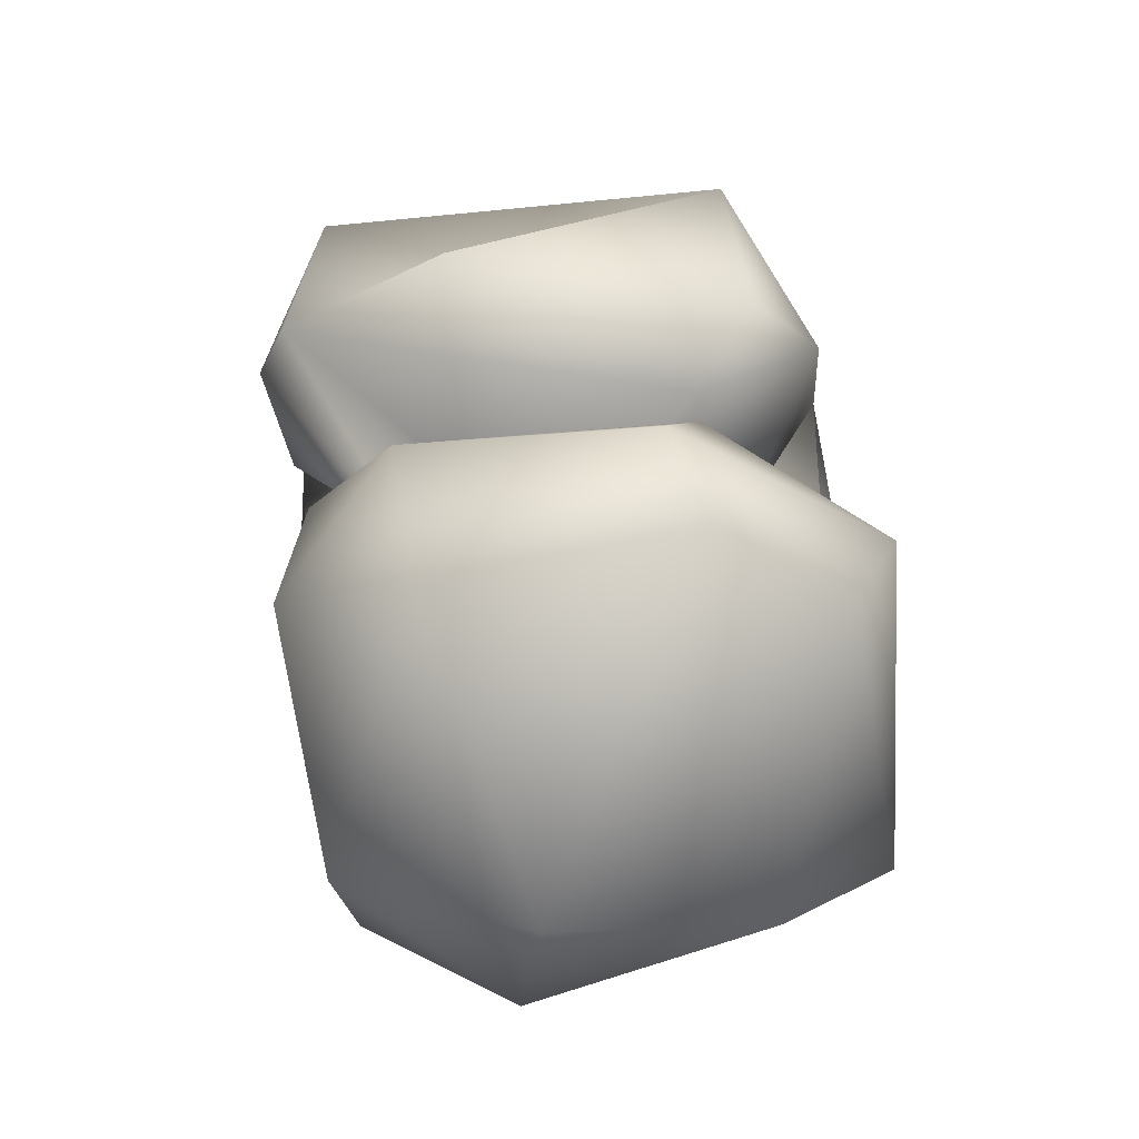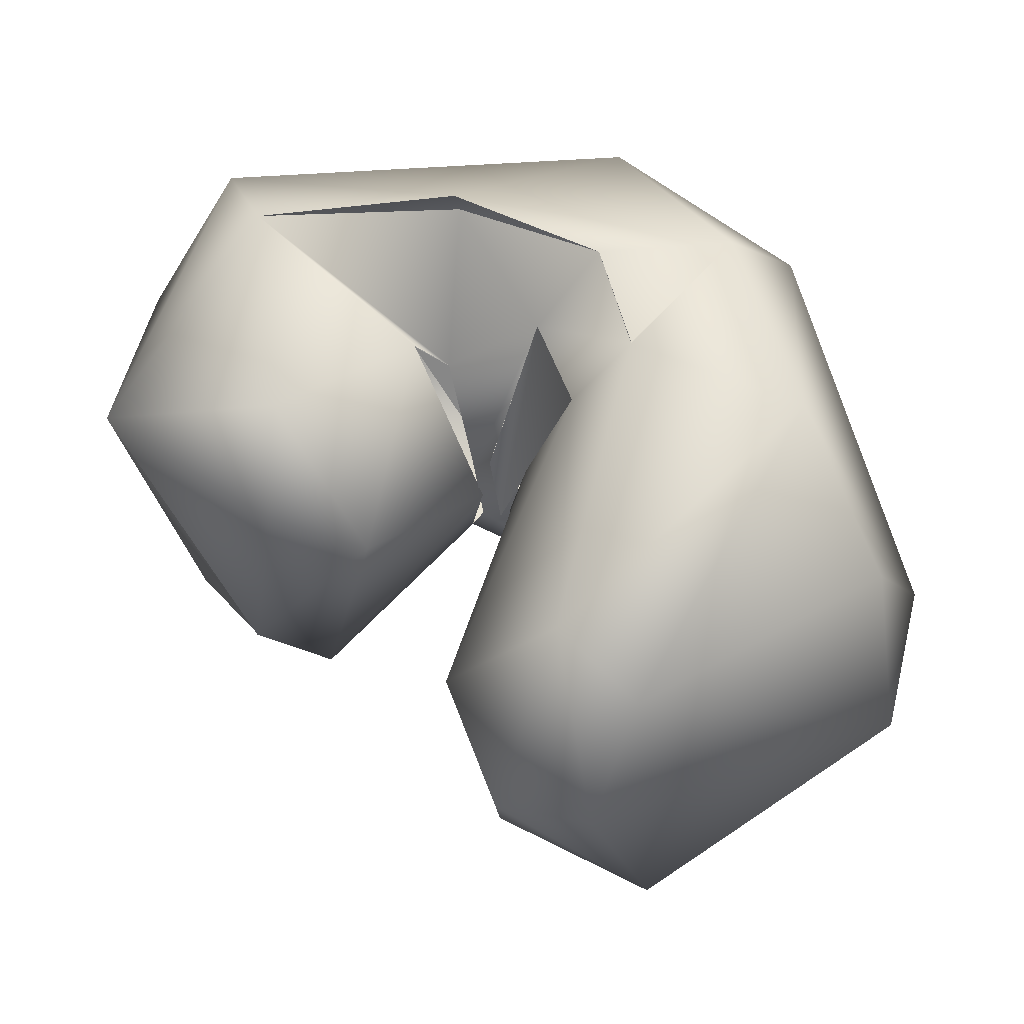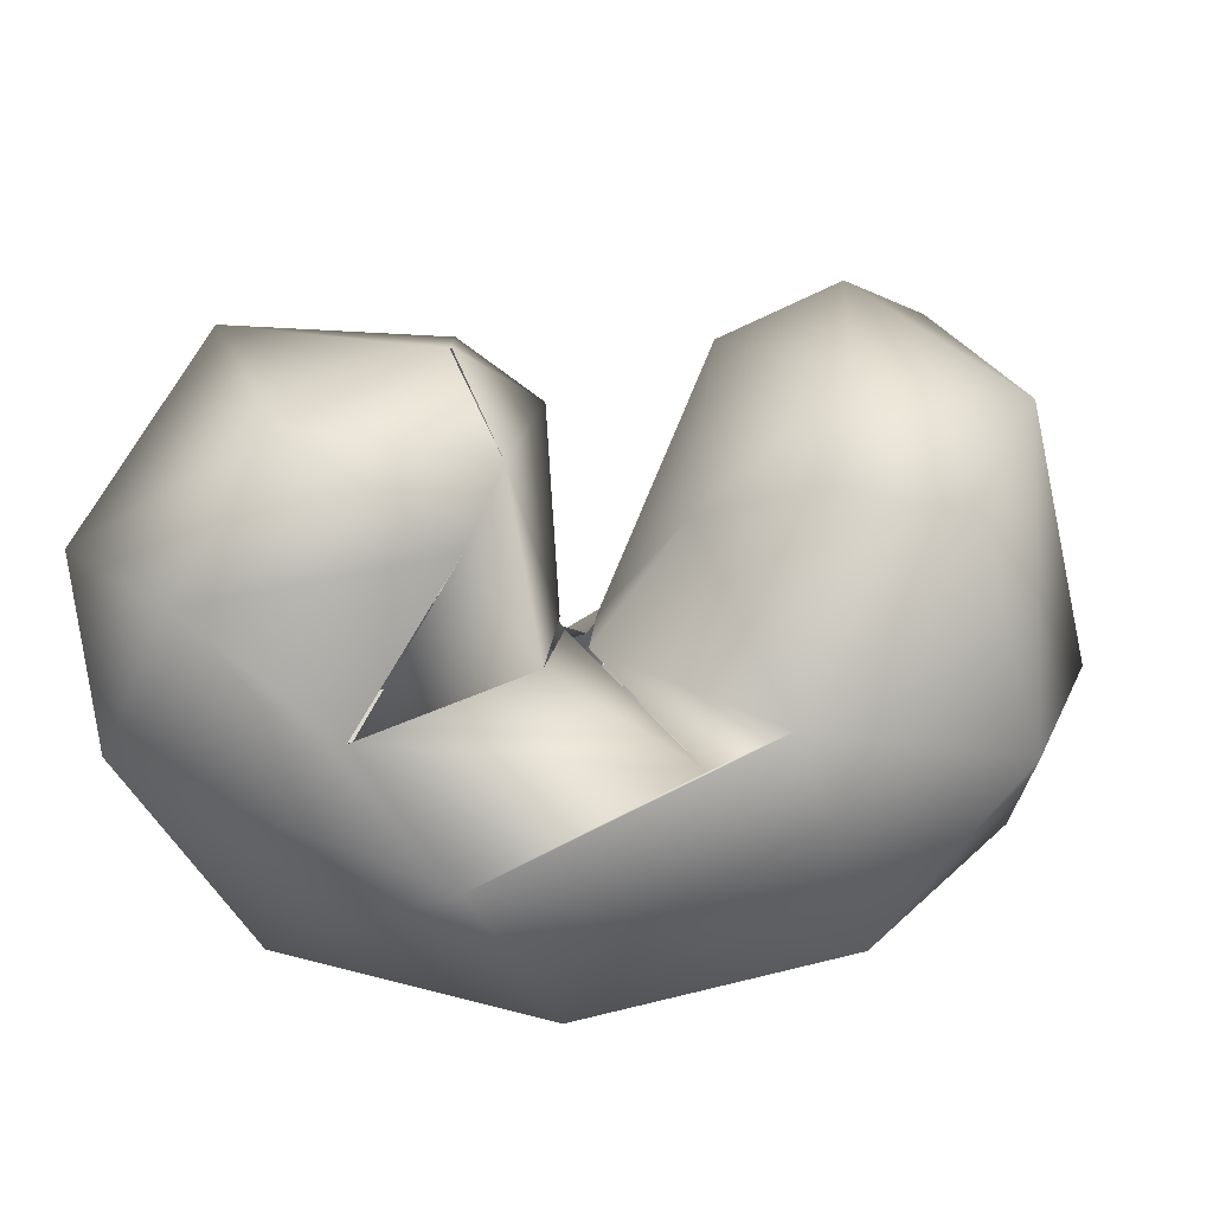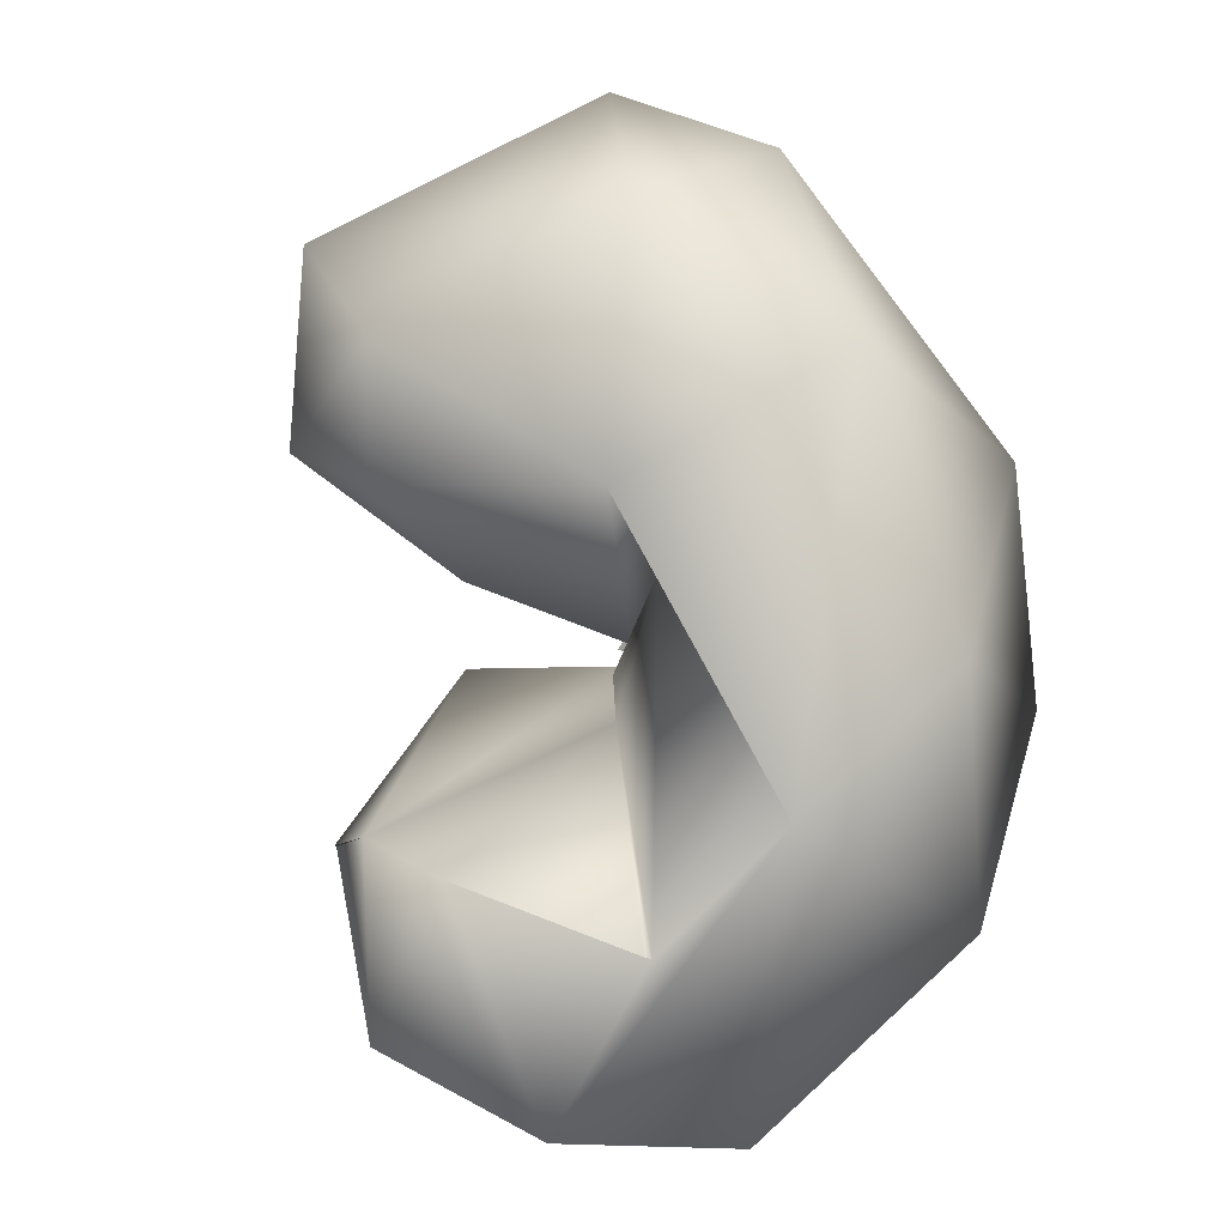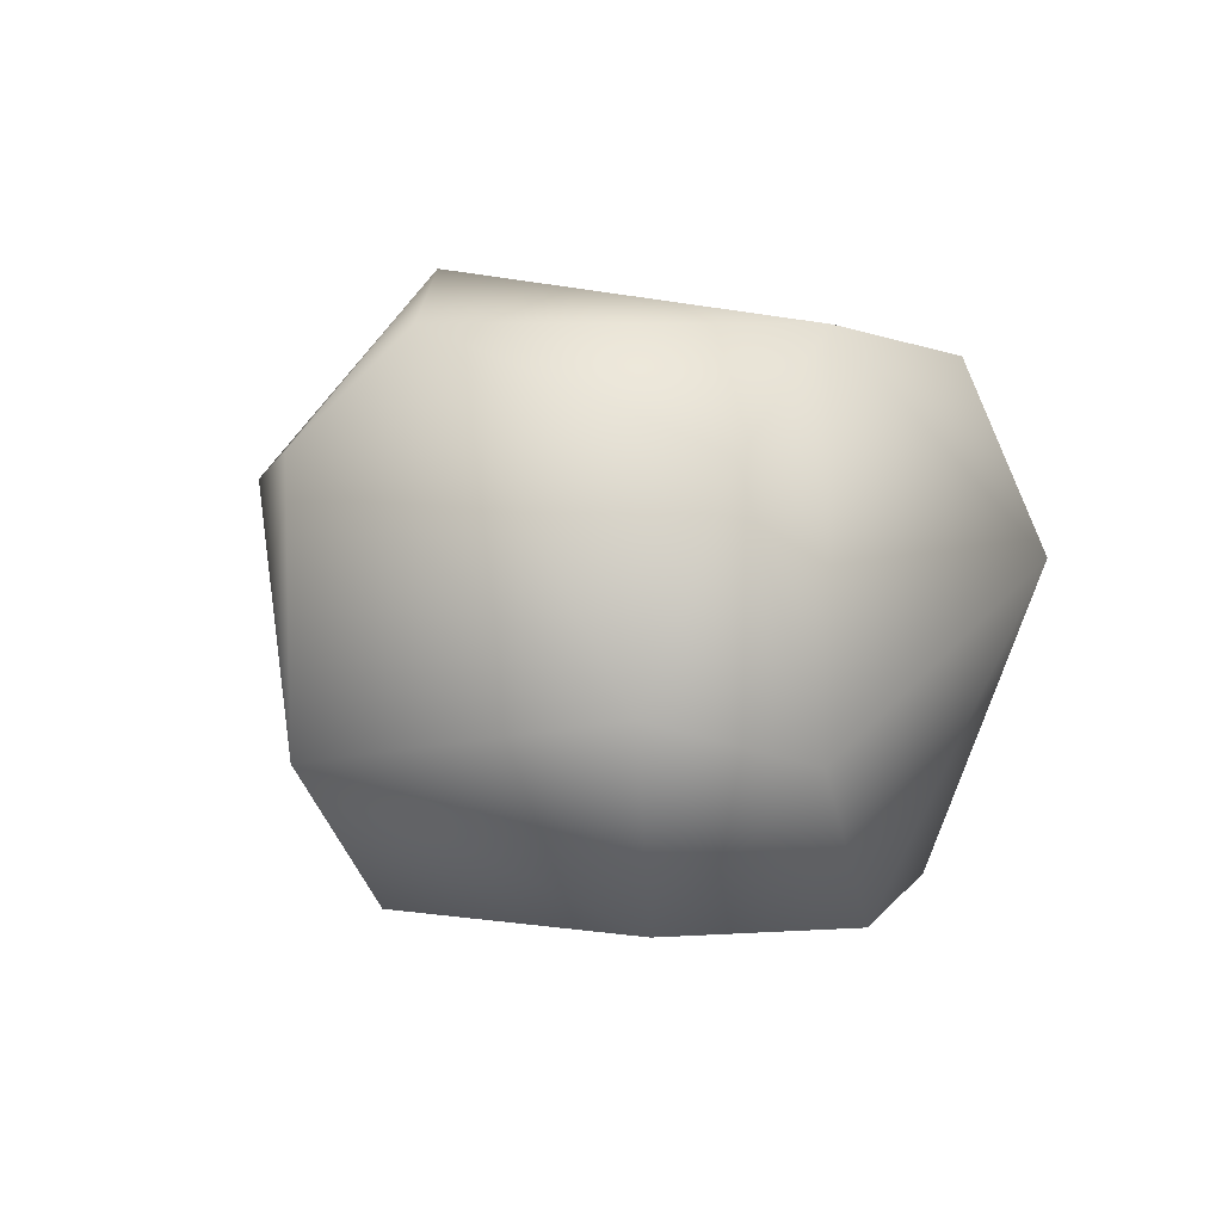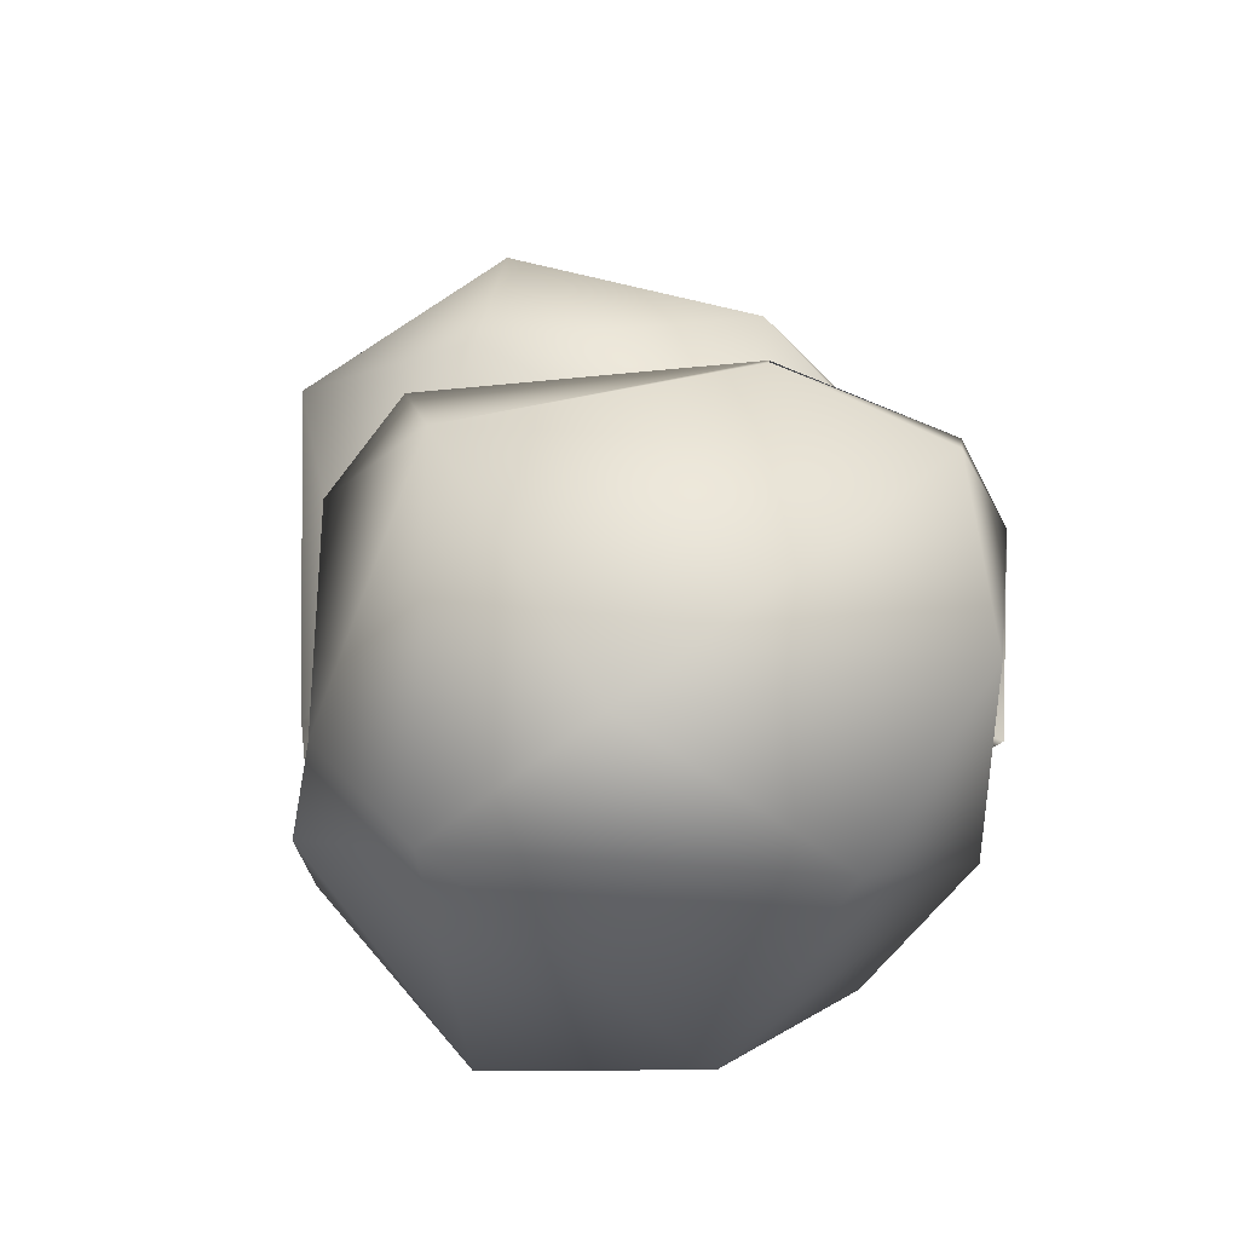
<metadata>
{"format":"obj","ext":"obj","renderer":"f3d","projection":"perspective","resolution":1024,"background":"white","views":[{"elev":-2.6,"azim":106.3,"up":"+Z"},{"elev":75.5,"azim":75.4,"up":"+Y"},{"elev":-69.5,"azim":32.2,"up":"+Y"},{"elev":-76.6,"azim":133.6,"up":"+Y"},{"elev":19.3,"azim":130.9,"up":"+Y"},{"elev":48.8,"azim":-77.6,"up":"+Z"}]}
</metadata>
<code>
o FJ2626.obj_grp1.1327
v 0.0536 -0.8407 4.565
v 0.04771 -0.8177 4.505
v 0.04066 -0.7642 4.567
v 0.05646 -0.795 4.595
v 0.08769 -0.8583 4.587
v 0.1024 -0.8593 4.509
v 0.1222 -0.8449 4.603
v 0.09757 -0.8388 4.466
v 0.09937 -0.7532 4.611
v 0.05944 -0.7662 4.469
v 0.07425 -0.7279 4.516
v 0.06318 -0.7382 4.563
v 0.1393 -0.8543 4.566
v 0.1011 -0.8584 4.547
v 0.1029 -0.8603 4.547
v 0.1315 -0.8194 4.527
v 0.1018 -0.7584 4.436
v 0.115 -0.7266 4.57
v 0.1533 -0.8429 4.574
v 0.1552 -0.8228 4.44
v 0.1511 -0.8373 4.498
v 0.1348 -0.7968 4.525
v 0.1494 -0.8057 4.59
v 0.1076 -0.7522 4.526
v 0.1101 -0.7316 4.505
v 0.1023 -0.7474 4.533
v 0.1078 -0.7525 4.526
v 0.1022 -0.7477 4.534
v 0.1195 -0.7634 4.525
v 0.1292 -0.7722 4.526
v 0.1057 -0.719 4.456
v 0.09902 -0.7217 4.487
v 0.07614 -0.7324 4.515
v 0.1696 -0.8324 4.494
v 0.1882 -0.7751 4.427
v 0.1256 -0.7809 4.52
v 0.1363 -0.7945 4.518
v 0.1331 -0.7857 4.525
v 0.1492 -0.747 4.557
v 0.1706 -0.799 4.533
v 0.1498 -0.8054 4.59
v 0.1282 -0.7751 4.521
v 0.1376 -0.7941 4.521
v 0.1355 -0.764 4.514
v 0.1322 -0.7238 4.502
v 0.1101 -0.7316 4.505
v 0.1322 -0.7238 4.502
v 0.1386 -0.7367 4.578
v 0.1259 -0.7121 4.487
v 0.1256 -0.7123 4.486
v 0.2058 -0.8108 4.453
v 0.2209 -0.8168 4.509
v 0.2001 -0.8177 4.53
v 0.2138 -0.7943 4.541
v 0.1871 -0.7371 4.547
v 0.1526 -0.7035 4.454
v 0.1892 -0.6965 4.521
v 0.2418 -0.7802 4.511
v 0.1919 -0.7192 4.445
v 0.22 -0.761 4.445
v 0.2182 -0.7364 4.543
v 0.2288 -0.7248 4.523
v 0.209 -0.7016 4.508
f 1 3 2
f 4 3 1
f 5 1 6
f 2 6 1
f 8 6 2
f 1 5 4
f 4 7 9
f 4 5 7
f 2 3 10
f 4 9 3
f 10 3 11
f 11 3 12
f 3 9 12
f 14 5 6
f 13 5 14
f 16 15 14
f 10 8 2
f 17 8 10
f 21 14 6
f 13 15 16
f 13 16 19
f 13 7 5
f 23 9 7
f 13 19 7
f 19 23 7
f 20 8 17
f 22 16 21
f 27 28 29
f 30 25 24
f 10 11 31
f 17 10 31
f 32 33 25
f 24 25 33
f 24 12 26
f 12 24 33
f 12 18 26
f 9 18 12
f 20 6 8
f 6 34 21
f 20 34 6
f 14 21 16
f 35 20 17
f 30 22 36
f 22 21 36
f 37 21 34
f 16 38 19
f 39 19 38
f 40 37 34
f 9 23 41
f 42 43 46
f 36 25 30
f 46 43 47
f 26 39 38
f 26 18 39
f 48 18 9
f 41 48 9
f 49 32 25
f 31 32 50
f 11 32 31
f 48 39 18
f 35 51 20
f 51 34 20
f 51 52 34
f 53 34 52
f 40 34 53
f 53 54 40
f 37 40 44
f 19 39 41
f 41 39 48
f 44 55 45
f 44 40 55
f 17 56 35
f 31 56 17
f 31 50 49
f 49 25 45
f 45 57 49
f 57 45 55
f 51 58 52
f 52 54 53
f 58 54 52
f 54 55 40
f 56 59 35
f 56 31 49
f 56 49 57
f 60 51 35
f 58 51 60
f 54 58 61
f 58 62 61
f 54 61 55
f 60 35 59
f 61 57 55
f 62 57 61
f 63 57 62
f 59 56 63
f 57 63 56
f 60 63 62
f 60 62 58
f 63 60 59

</code>
